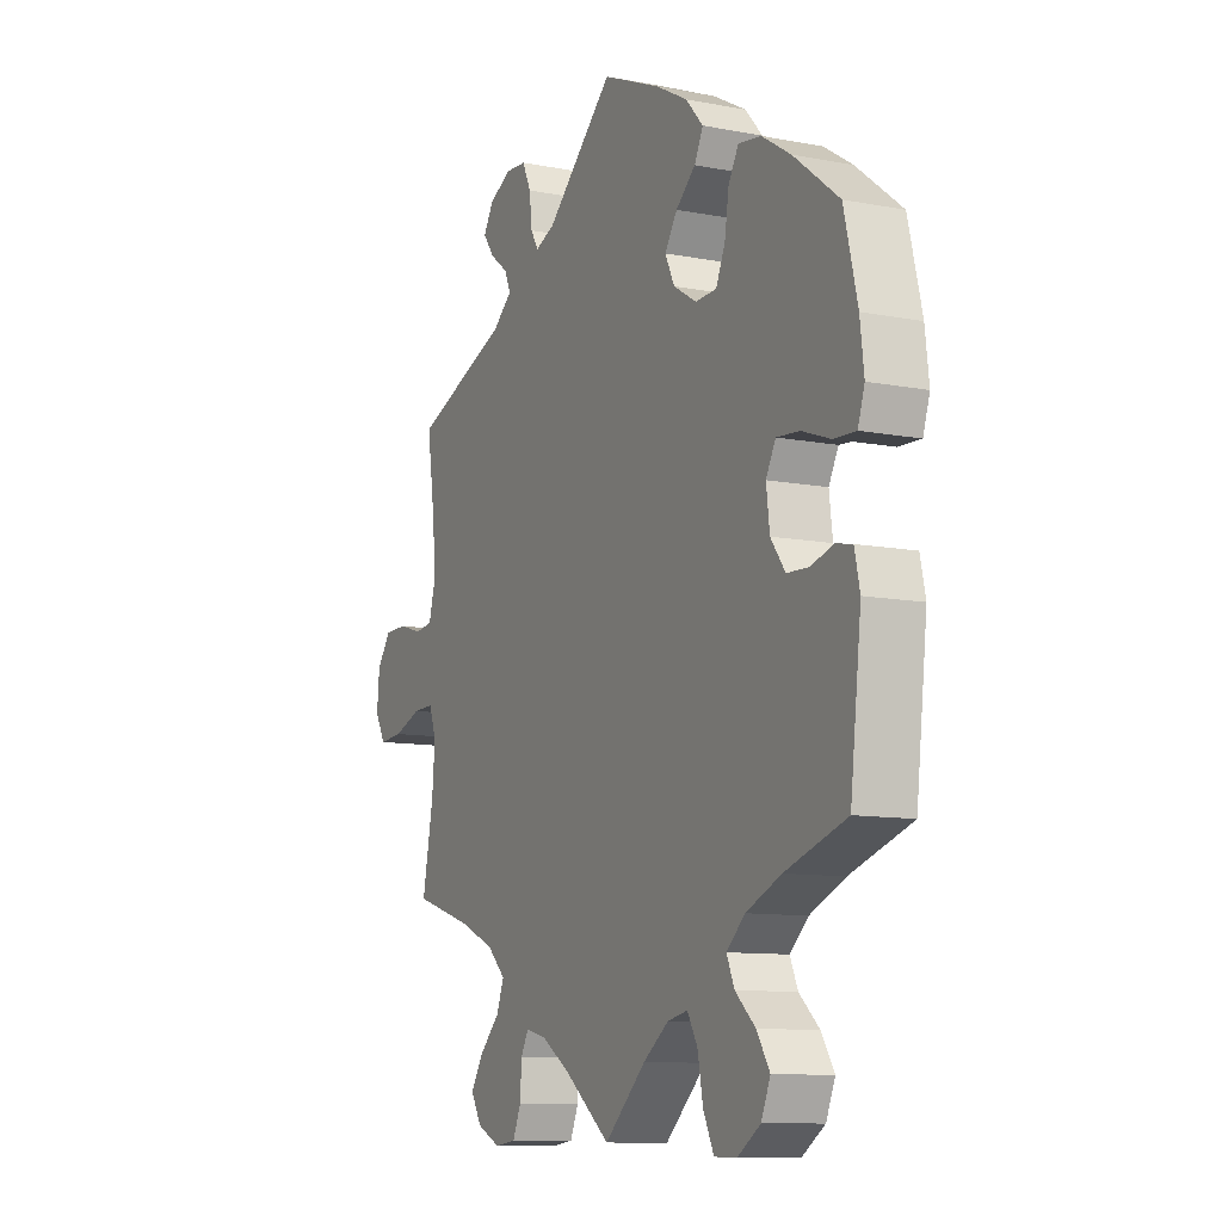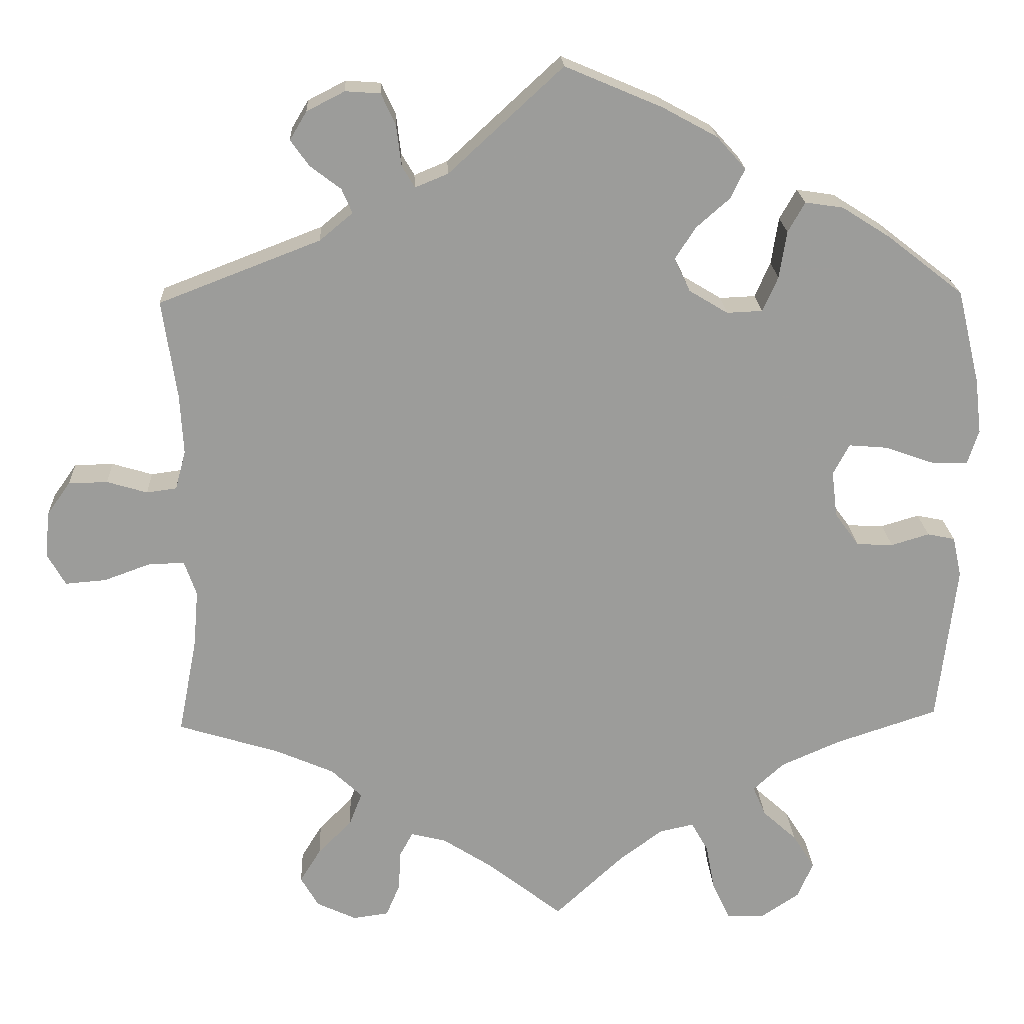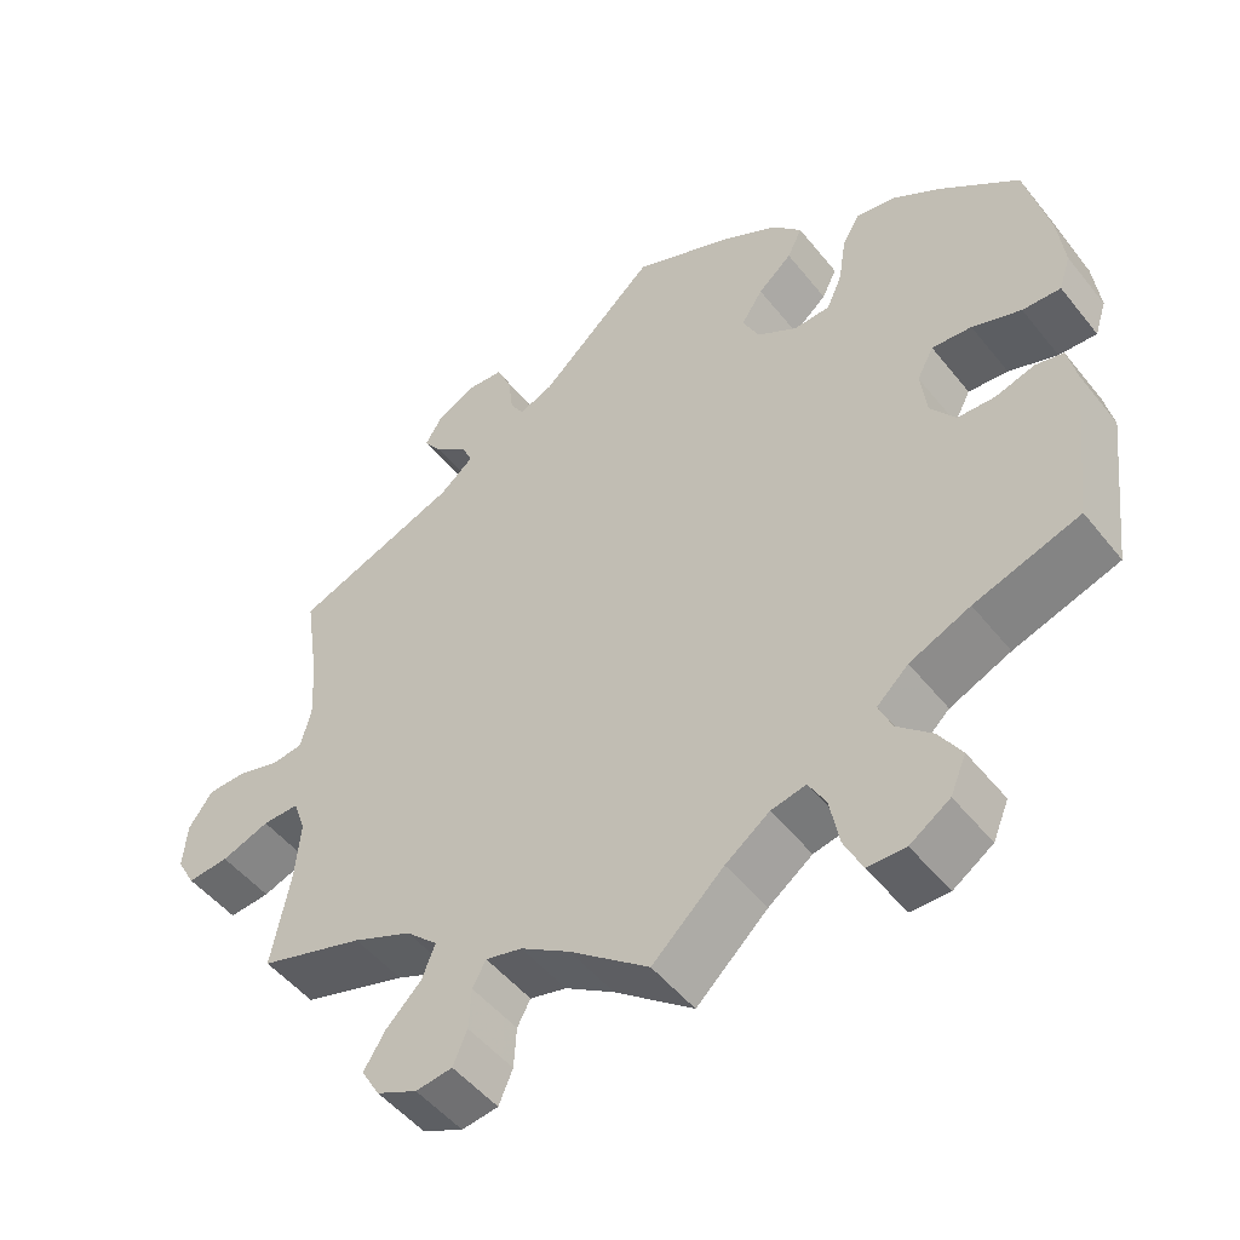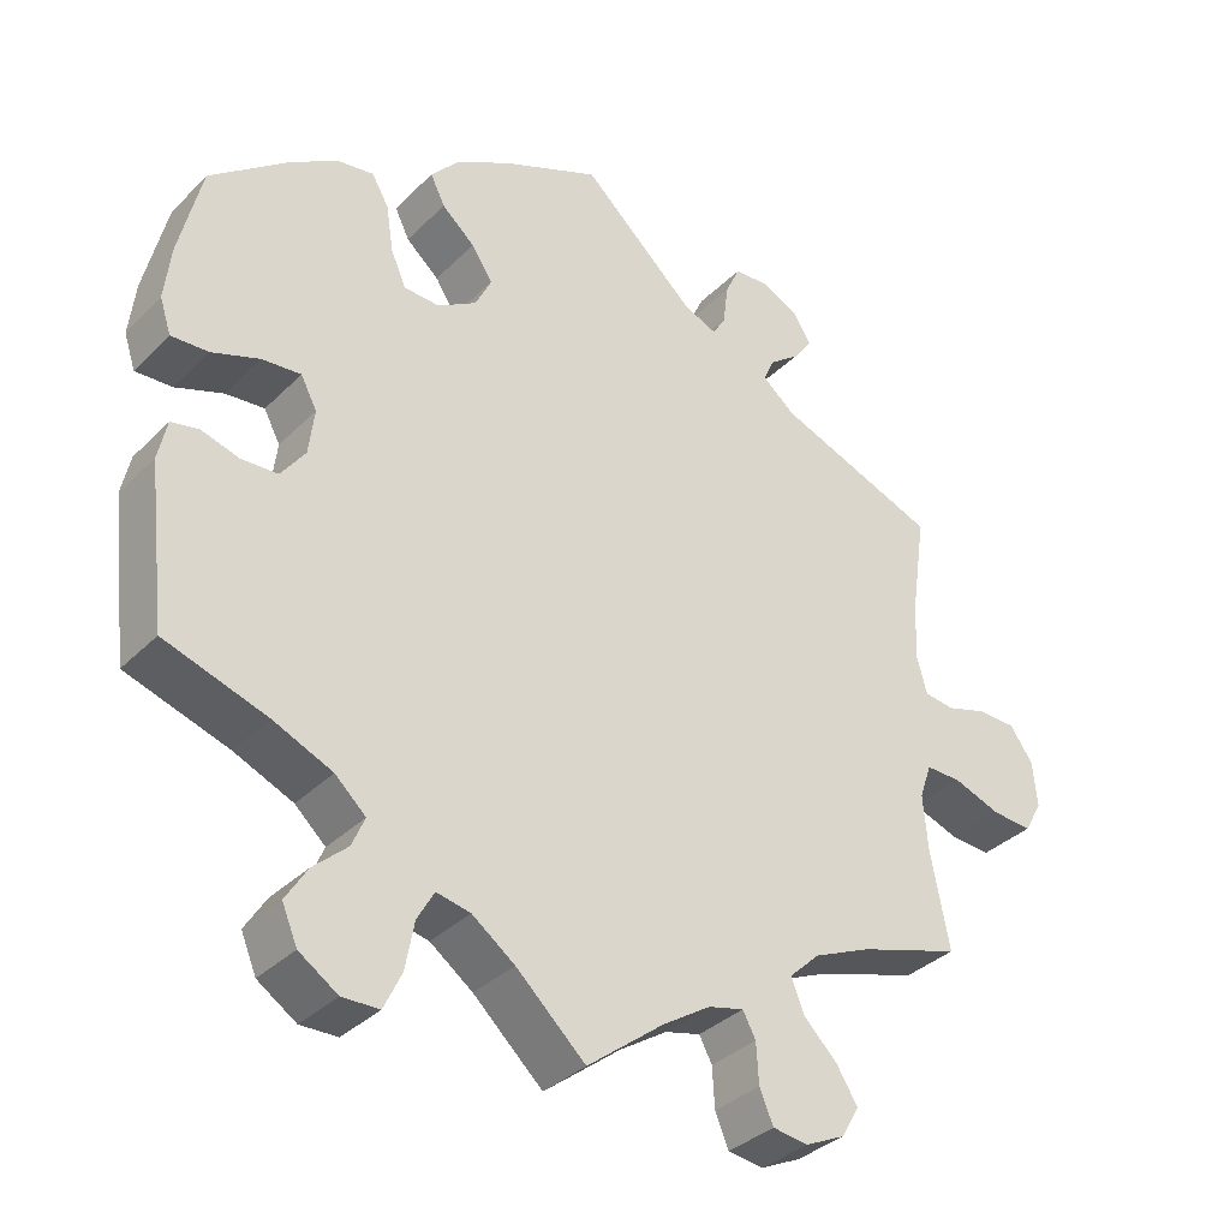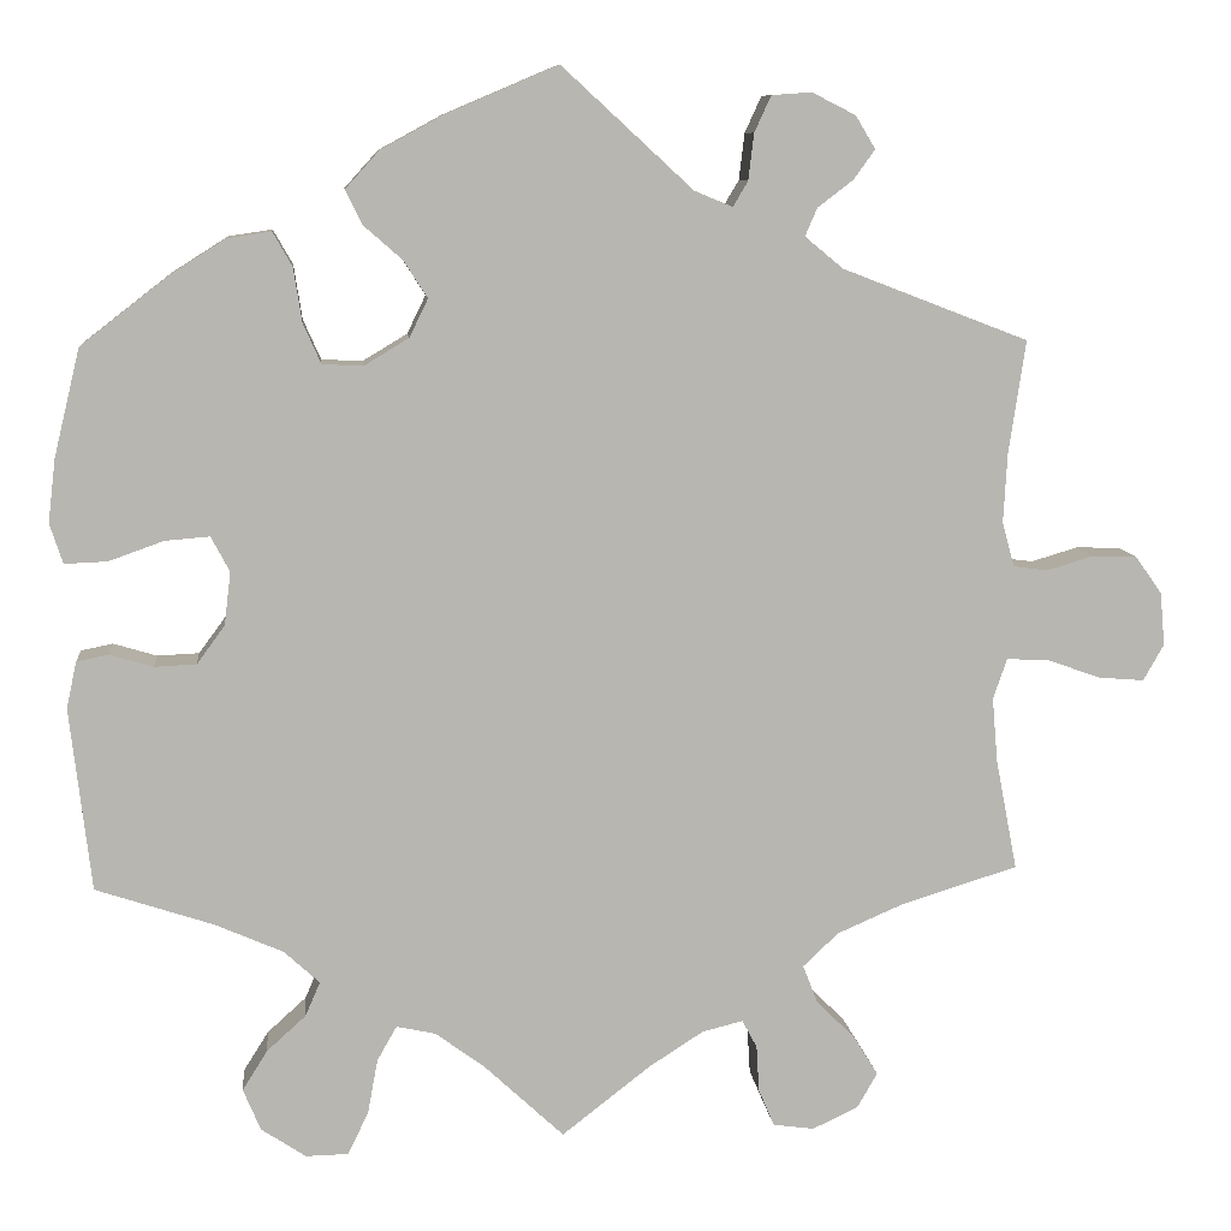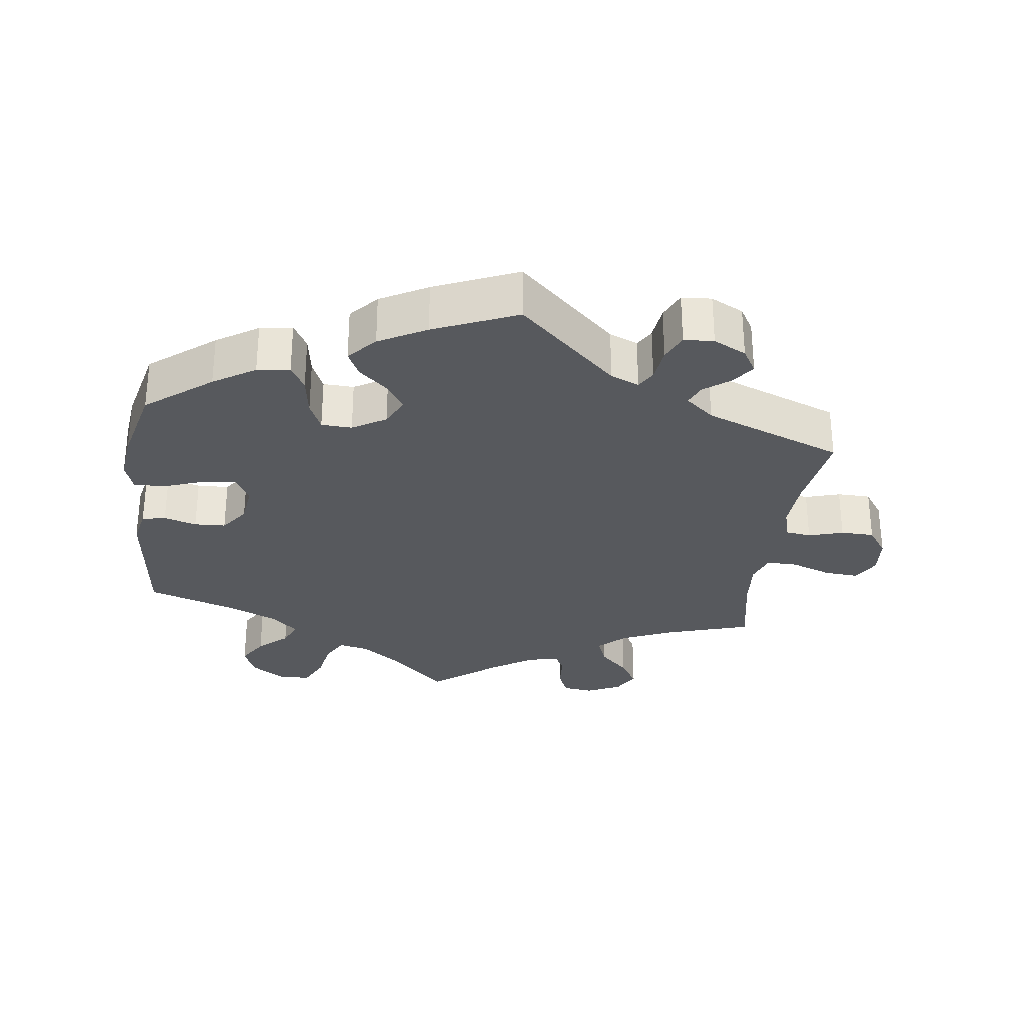
<metadata>
{"format":"obj","ext":"obj","renderer":"f3d","projection":"perspective","resolution":1024,"background":"white","views":[{"elev":-10.3,"azim":-116.1,"up":"+Z"},{"elev":20.3,"azim":177.3,"up":"+Z"},{"elev":-49.9,"azim":-143.0,"up":"+Z"},{"elev":-34.8,"azim":-37.7,"up":"+Z"},{"elev":9.0,"azim":-5.8,"up":"+Z"},{"elev":-29.7,"azim":-7.4,"up":"+Y"}]}
</metadata>
<code>
v 0.141 0.07 0.448
v 0.182 0.07 0.431
v 0.198 0.07 0.458
v 0.204 0.07 0.508
v 0.222 0.07 0.547
v 0.265 0.07 0.55
v 0.312 0.07 0.526
v 0.333 0.07 0.491
v 0.31 0.07 0.459
v 0.272 0.07 0.43
v 0.259 0.07 0.4
v 0.3 0.07 0.366
v 0.5 0.07 0.289
v 0.482 0.07 0.167
v 0.478 0.07 0.093
v 0.491 0.07 0.045
v 0.528 0.07 0.04
v 0.578 0.07 0.055
v 0.626 0.07 0.054
v 0.655 0.07 0.013
v 0.66 0.07 -0.044
v 0.638 0.07 -0.083
v 0.588 0.07 -0.079
v 0.53 0.07 -0.058
v 0.486 0.07 -0.057
v 0.471 0.07 -0.1
v 0.477 0.07 -0.17
v 0.5 0.07 -0.289
v 0.374 0.07 -0.328
v 0.303 0.07 -0.359
v 0.265 0.07 -0.395
v 0.281 0.07 -0.436
v 0.323 0.07 -0.478
v 0.349 0.07 -0.52
v 0.327 0.07 -0.558
v 0.278 0.07 -0.581
v 0.234 0.07 -0.575
v 0.217 0.07 -0.535
v 0.214 0.07 -0.485
v 0.198 0.07 -0.455
v 0.154 0.07 -0.466
v 0.095 0.07 -0.504
v 0 0.07 -0.578
v -0.086 0.07 -0.498
v -0.139 0.07 -0.459
v -0.181 0.07 -0.45
v -0.202 0.07 -0.487
v -0.213 0.07 -0.546
v -0.235 0.07 -0.592
v -0.281 0.07 -0.593
v -0.329 0.07 -0.561
v -0.348 0.07 -0.516
v -0.321 0.07 -0.473
v -0.279 0.07 -0.435
v -0.263 0.07 -0.398
v -0.301 0.07 -0.363
v -0.374 0.07 -0.331
v -0.501 0.07 -0.289
v -0.524 0.07 -0.092
v -0.513 0.07 -0.042
v -0.479 0.07 -0.035
v -0.432 0.07 -0.049
v -0.387 0.07 -0.047
v -0.357 0.07 -0.006
v -0.35 0.07 0.051
v -0.37 0.07 0.089
v -0.418 0.07 0.085
v -0.477 0.07 0.064
v -0.523 0.07 0.062
v -0.537 0.07 0.105
v -0.529 0.07 0.173
v -0.501 0.07 0.289
v -0.407 0.07 0.362
v -0.347 0.07 0.4
v -0.3 0.07 0.407
v -0.279 0.07 0.37
v -0.27 0.07 0.312
v -0.251 0.07 0.269
v -0.207 0.07 0.267
v -0.159 0.07 0.296
v -0.139 0.07 0.337
v -0.165 0.07 0.377
v -0.206 0.07 0.413
v -0.224 0.07 0.45
v -0.188 0.07 0.49
v -0.12 0.07 0.527
v 0 0.07 0.578
v 0.141 0 0.448
v 0.182 0 0.431
v 0.198 0 0.458
v 0.204 0 0.508
v 0.222 0 0.547
v 0.265 0 0.55
v 0.312 0 0.526
v 0.333 0 0.491
v 0.31 0 0.459
v 0.272 0 0.43
v 0.259 0 0.4
v 0.3 0 0.366
v 0.5 0 0.289
v 0.482 0 0.167
v 0.478 0 0.093
v 0.491 0 0.045
v 0.528 0 0.04
v 0.578 0 0.055
v 0.626 0 0.054
v 0.655 0 0.013
v 0.66 0 -0.044
v 0.638 0 -0.083
v 0.588 0 -0.079
v 0.53 0 -0.058
v 0.486 0 -0.057
v 0.471 0 -0.1
v 0.477 0 -0.17
v 0.5 0 -0.289
v 0.374 0 -0.328
v 0.303 0 -0.359
v 0.265 0 -0.395
v 0.281 0 -0.436
v 0.323 0 -0.478
v 0.349 0 -0.52
v 0.327 0 -0.558
v 0.278 0 -0.581
v 0.234 0 -0.575
v 0.217 0 -0.535
v 0.214 0 -0.485
v 0.198 0 -0.455
v 0.154 0 -0.466
v 0.095 0 -0.504
v 0 0 -0.578
v -0.086 0 -0.498
v -0.139 0 -0.459
v -0.181 0 -0.45
v -0.202 0 -0.487
v -0.213 0 -0.546
v -0.235 0 -0.592
v -0.281 0 -0.593
v -0.329 0 -0.561
v -0.348 0 -0.516
v -0.321 0 -0.473
v -0.279 0 -0.435
v -0.263 0 -0.398
v -0.301 0 -0.363
v -0.374 0 -0.331
v -0.501 0 -0.289
v -0.524 0 -0.092
v -0.513 0 -0.042
v -0.479 0 -0.035
v -0.432 0 -0.049
v -0.387 0 -0.047
v -0.357 0 -0.006
v -0.35 0 0.051
v -0.37 0 0.089
v -0.418 0 0.085
v -0.477 0 0.064
v -0.523 0 0.062
v -0.537 0 0.105
v -0.529 0 0.173
v -0.501 0 0.289
v -0.407 0 0.362
v -0.347 0 0.4
v -0.3 0 0.407
v -0.279 0 0.37
v -0.27 0 0.312
v -0.251 0 0.269
v -0.207 0 0.267
v -0.159 0 0.296
v -0.139 0 0.337
v -0.165 0 0.377
v -0.206 0 0.413
v -0.224 0 0.45
v -0.188 0 0.49
v -0.12 0 0.527
v 0 0 0.578
f 86 87 1
f 85 86 1 2
f 82 83 84 85
f 81 82 85 2
f 80 81 2
f 79 80 2
f 74 75 76 77
f 74 77 78
f 73 74 78
f 72 73 78
f 71 72 78
f 70 71 78 79
f 67 68 69 70
f 66 67 70 79
f 59 60 61 62
f 57 58 59 62
f 56 57 62 63
f 55 56 63 64
f 51 52 53 54
f 51 54 55
f 50 51 55
f 47 48 49 50
f 46 47 50 55
f 45 46 55 64
f 42 43 44
f 41 42 44 45
f 40 41 45 64
f 36 37 38 39
f 36 39 40
f 35 36 40
f 32 33 34 35
f 31 32 35 40
f 30 31 40 64
f 27 28 29
f 26 27 29 30
f 25 26 30 64
f 21 22 23 24
f 17 18 19 20
f 16 17 20 21
f 12 13 14
f 11 12 14 15
f 7 8 9 10
f 7 10 11
f 6 7 11
f 3 4 5 6
f 2 3 6 11
f 65 66 79 2
f 16 21 24 25
f 16 25 64 65
f 15 16 65
f 2 11 15 65
f 88 174 173
f 89 88 173 172
f 172 171 170 169
f 89 172 169 168
f 89 168 167
f 89 167 166
f 164 163 162 161
f 165 164 161
f 165 161 160
f 165 160 159
f 165 159 158
f 166 165 158 157
f 157 156 155 154
f 166 157 154 153
f 149 148 147 146
f 149 146 145 144
f 150 149 144 143
f 151 150 143 142
f 141 140 139 138
f 142 141 138
f 142 138 137
f 137 136 135 134
f 142 137 134 133
f 151 142 133 132
f 131 130 129
f 132 131 129 128
f 151 132 128 127
f 126 125 124 123
f 127 126 123
f 127 123 122
f 122 121 120 119
f 127 122 119 118
f 151 127 118 117
f 116 115 114
f 117 116 114 113
f 151 117 113 112
f 111 110 109 108
f 107 106 105 104
f 108 107 104 103
f 101 100 99
f 102 101 99 98
f 97 96 95 94
f 98 97 94
f 98 94 93
f 93 92 91 90
f 98 93 90 89
f 89 166 153 152
f 112 111 108 103
f 152 151 112 103
f 152 103 102
f 152 102 98 89
f 1 88 89 2
f 2 89 90 3
f 3 90 91 4
f 4 91 92 5
f 5 92 93 6
f 6 93 94 7
f 7 94 95 8
f 8 95 96 9
f 9 96 97 10
f 10 97 98 11
f 11 98 99 12
f 12 99 100 13
f 13 100 101 14
f 14 101 102 15
f 15 102 103 16
f 16 103 104 17
f 17 104 105 18
f 18 105 106 19
f 19 106 107 20
f 20 107 108 21
f 21 108 109 22
f 22 109 110 23
f 23 110 111 24
f 24 111 112 25
f 25 112 113 26
f 26 113 114 27
f 27 114 115 28
f 28 115 116 29
f 29 116 117 30
f 30 117 118 31
f 31 118 119 32
f 32 119 120 33
f 33 120 121 34
f 34 121 122 35
f 35 122 123 36
f 36 123 124 37
f 37 124 125 38
f 38 125 126 39
f 39 126 127 40
f 40 127 128 41
f 41 128 129 42
f 42 129 130 43
f 43 130 131 44
f 44 131 132 45
f 45 132 133 46
f 46 133 134 47
f 47 134 135 48
f 48 135 136 49
f 49 136 137 50
f 50 137 138 51
f 51 138 139 52
f 52 139 140 53
f 53 140 141 54
f 54 141 142 55
f 55 142 143 56
f 56 143 144 57
f 57 144 145 58
f 58 145 146 59
f 59 146 147 60
f 60 147 148 61
f 61 148 149 62
f 62 149 150 63
f 63 150 151 64
f 64 151 152 65
f 65 152 153 66
f 66 153 154 67
f 67 154 155 68
f 68 155 156 69
f 69 156 157 70
f 70 157 158 71
f 71 158 159 72
f 72 159 160 73
f 73 160 161 74
f 74 161 162 75
f 75 162 163 76
f 76 163 164 77
f 77 164 165 78
f 78 165 166 79
f 79 166 167 80
f 80 167 168 81
f 81 168 169 82
f 82 169 170 83
f 83 170 171 84
f 84 171 172 85
f 85 172 173 86
f 86 173 174 87
f 87 174 88 1

</code>
